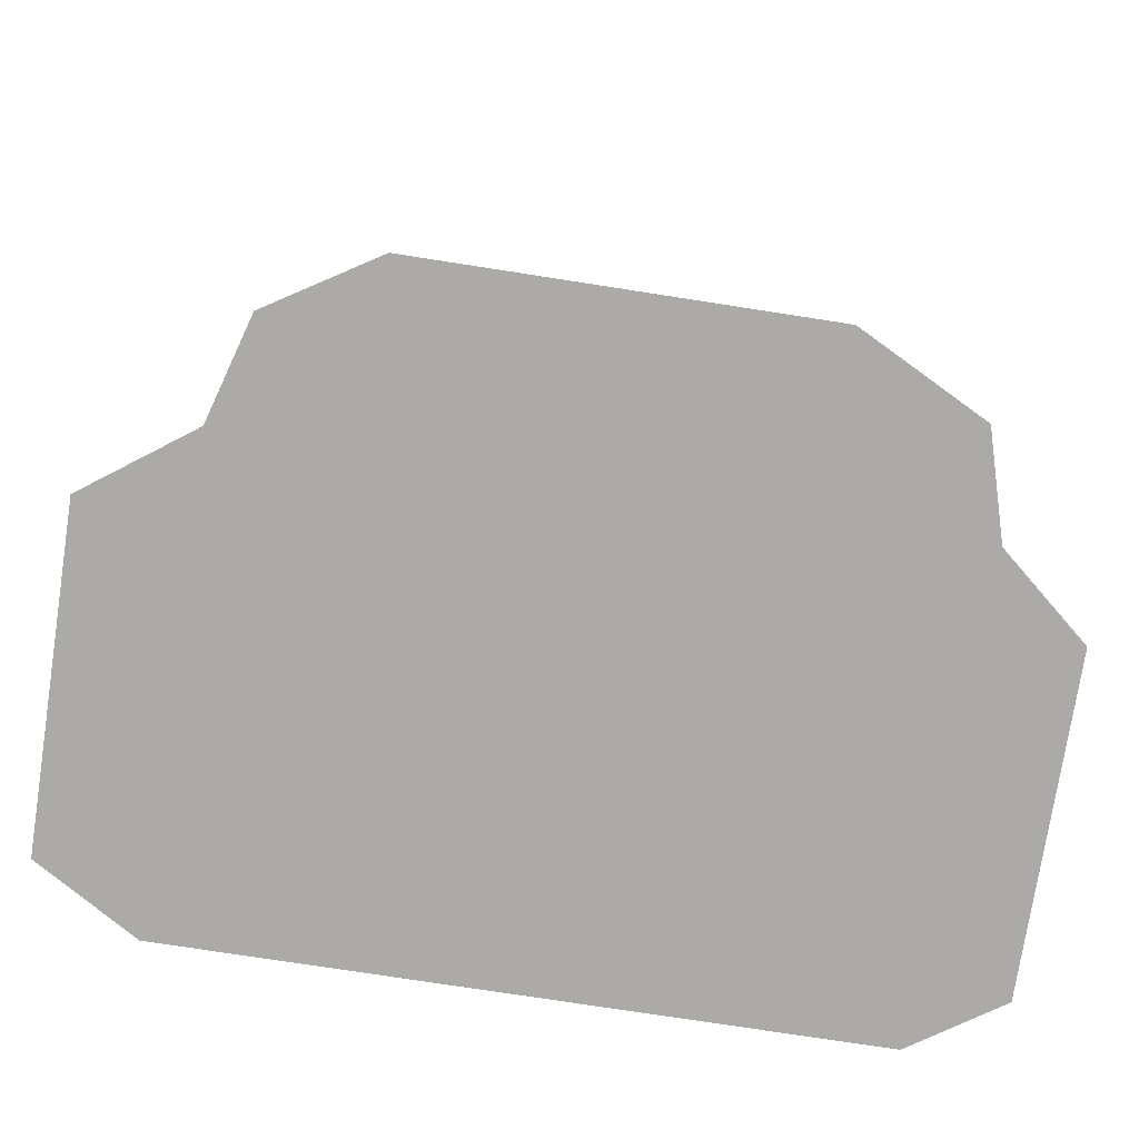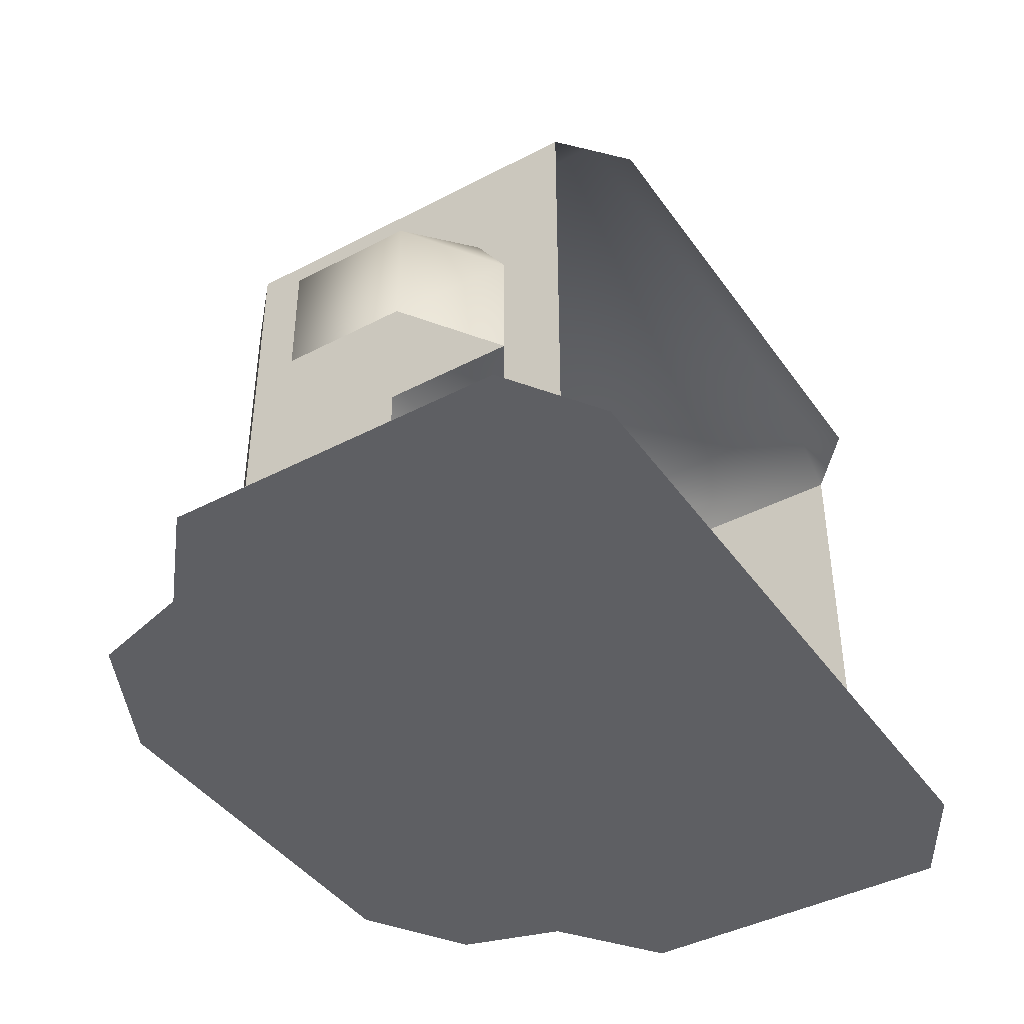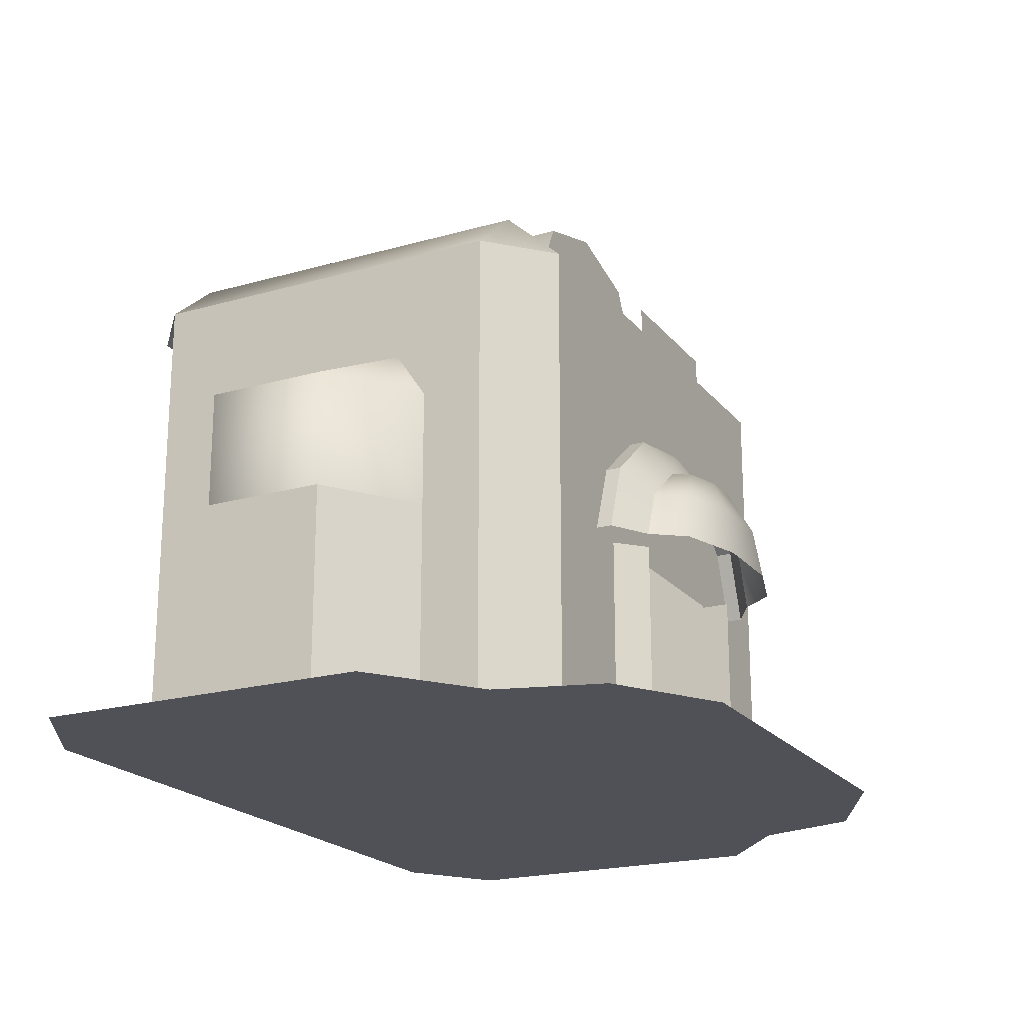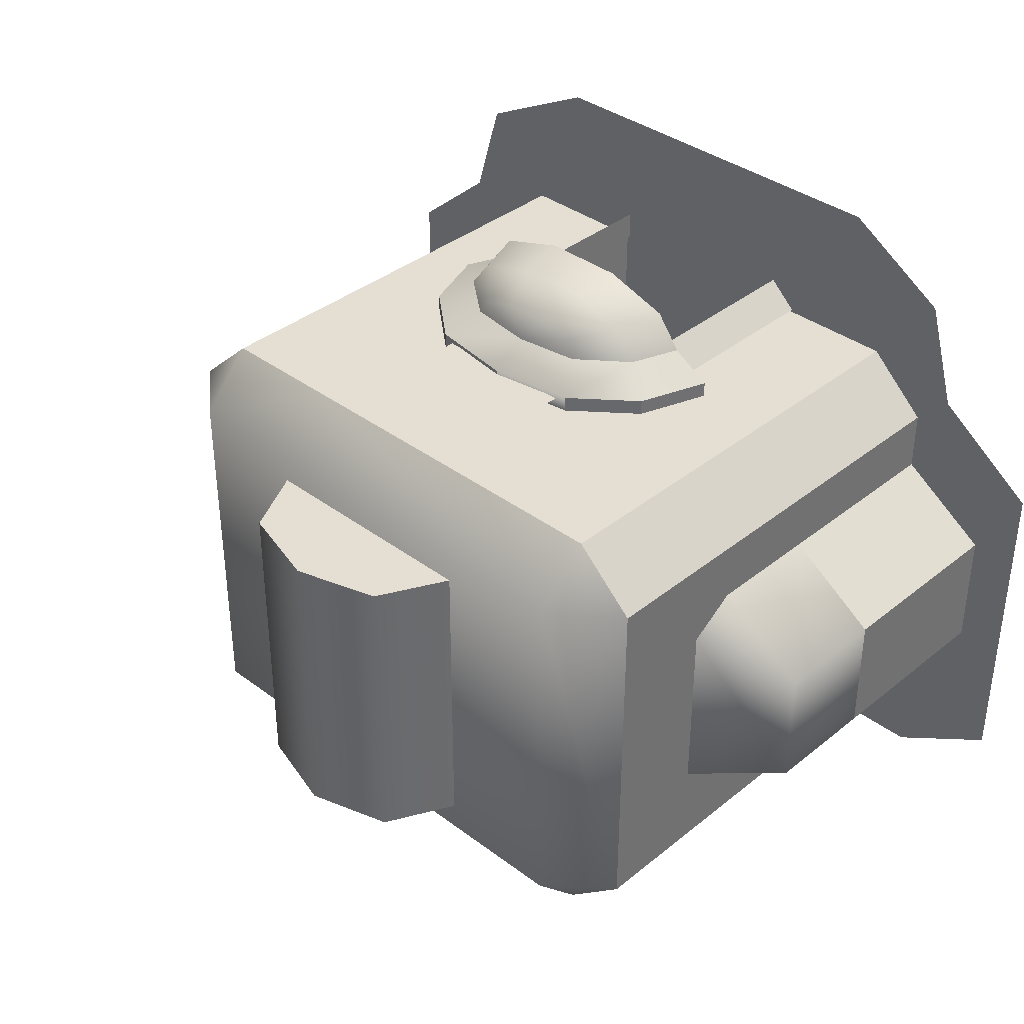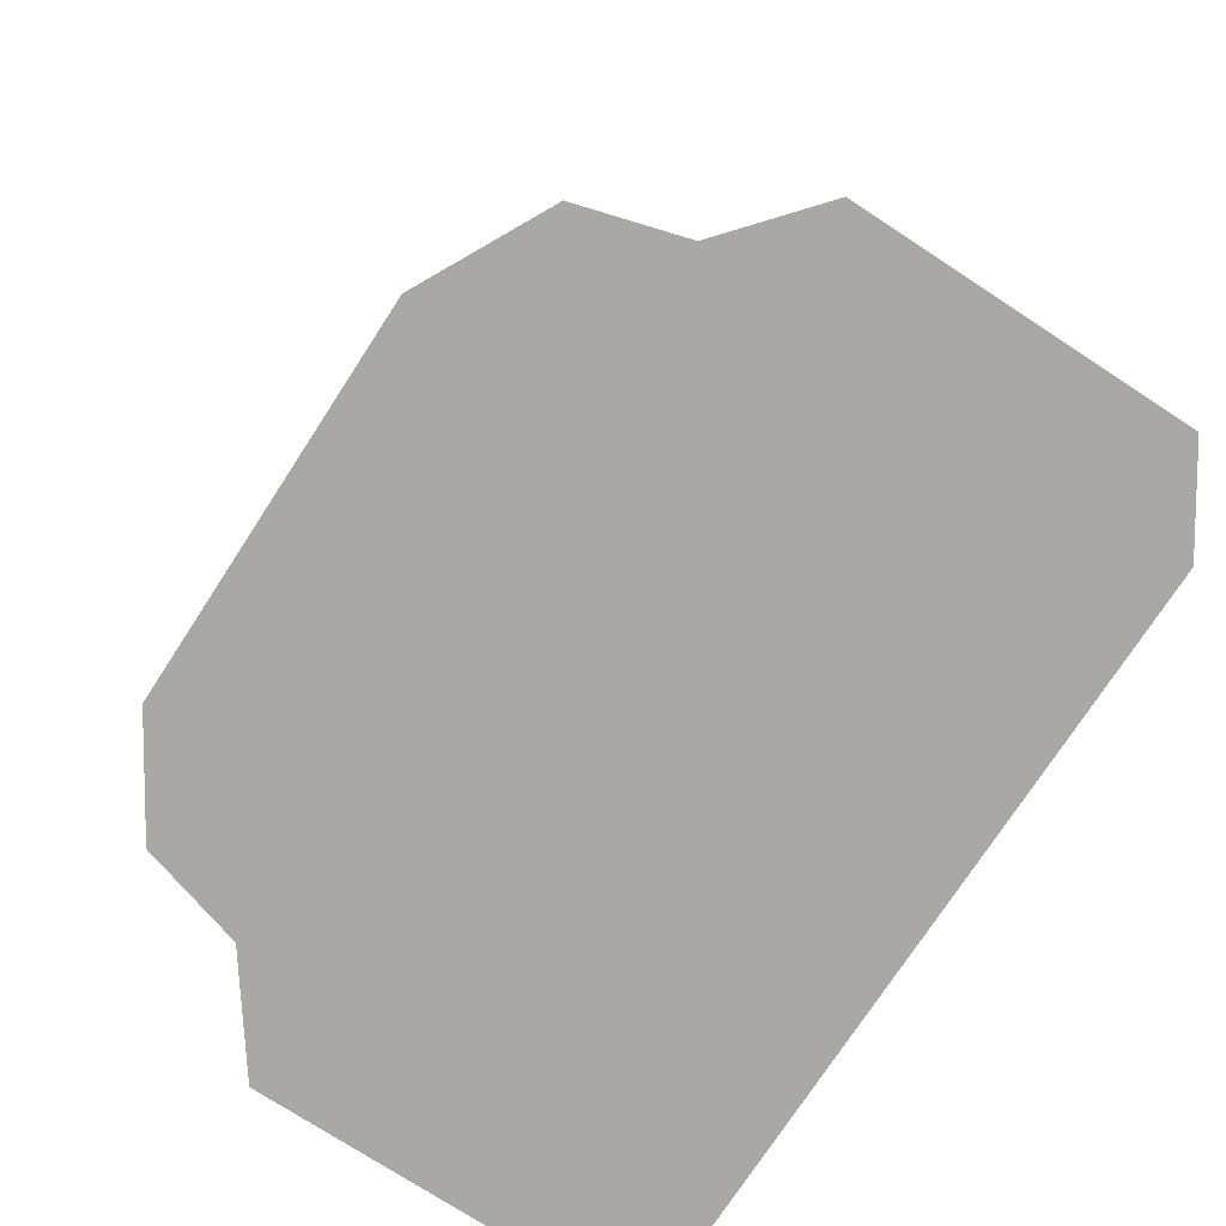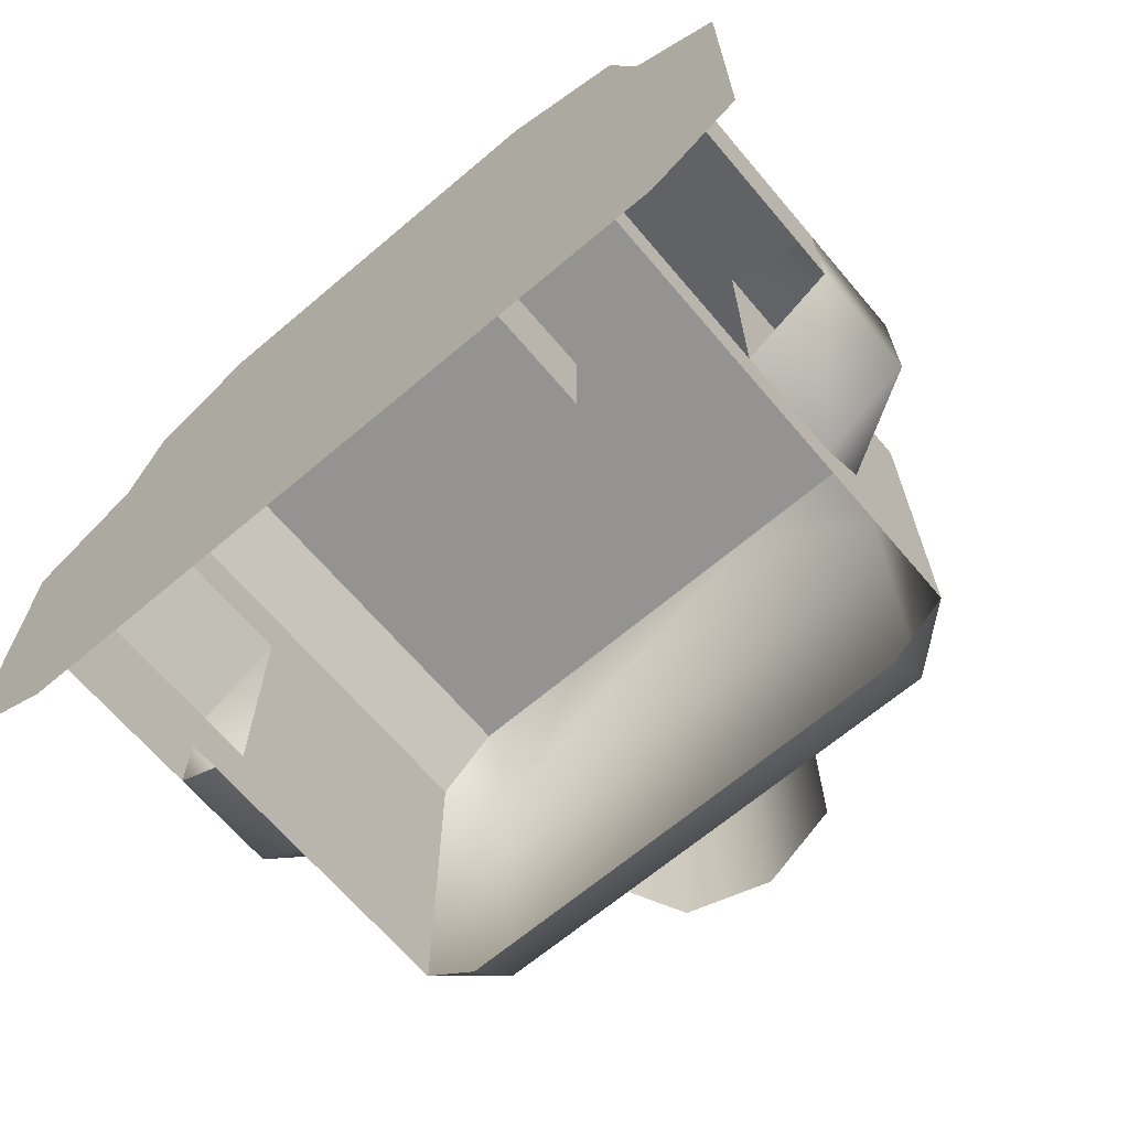
<metadata>
{"format":"obj","ext":"obj","renderer":"f3d","projection":"perspective","resolution":1024,"background":"white","views":[{"elev":-76.1,"azim":-8.8,"up":"+Y"},{"elev":-42.0,"azim":122.2,"up":"+Y"},{"elev":-20.5,"azim":-62.7,"up":"+Y"},{"elev":37.0,"azim":-136.0,"up":"+Z"},{"elev":-75.1,"azim":56.9,"up":"+Y"},{"elev":-66.8,"azim":40.3,"up":"+Z"}]}
</metadata>
<code>
g polygon0
v 46.66 2.32 -46.35
v -44.09 2.32 -46.35
v 46.66 2.32 -38.35
v -43.91 2.32 -38.12
v 46.66 2.32 5.703
v -43.91 2.32 5.703
f 1 2 3
f 2 4 3
f 3 4 5
f 4 6 5
v 25.81 2.32 37.91
v 25.81 2.32 29.31
v -26.09 2.32 29.31
v -26.09 2.32 37.91
v -43.91 2.32 5.703
v -26.09 2.32 29.31
v 25.81 2.32 29.31
v 46.66 2.32 5.703
v 46.66 2.32 5.703
v 58.49 2.32 5.703
v 58.49 2.32 -38.35
v 46.66 2.32 -38.35
v -57.67 2.32 5.703
v -43.91 2.32 5.703
v -43.91 2.32 -38.12
v -57.67 2.32 -38.17
f 7 8 9 10
f 11 12 13 14
f 15 16 17 18
f 19 20 21 22
v -26.09 2.32 37.91
v -26.09 2.32 29.31
v -39.91 2.32 29.31
v -26.09 2.32 29.31
v -43.91 2.32 15.7
v -39.91 2.32 29.31
v -43.91 2.32 5.703
v -43.91 2.32 15.7
v -26.09 2.32 29.31
v 42.66 2.32 29.31
v 25.81 2.32 29.31
v 25.81 2.32 37.91
v 46.66 2.32 15.7
v 25.81 2.32 29.31
v 42.66 2.32 29.31
v 46.66 2.32 5.703
v 25.81 2.32 29.31
v 46.66 2.32 15.7
v -57.67 2.32 -38.17
v -43.91 2.32 -38.12
v -44.09 2.32 -46.35
v 46.66 2.32 5.703
v 46.66 2.32 15.7
v 58.49 2.32 5.703
v 46.66 2.32 -38.35
v 58.49 2.32 -38.35
v 46.66 2.32 -46.35
v -43.91 2.32 15.7
v -43.91 2.32 5.703
v -57.67 2.32 5.703
f 23 24 25
f 26 27 28
f 29 30 31
f 32 33 34
f 35 36 37
f 38 39 40
f 41 42 43
f 44 45 46
f 47 48 49
f 50 51 52
g polygon1
v -9.781 44.93 21.3
v 9.758 44.93 21.3
v 9.758 64.96 21.3
v -9.781 64.96 21.3
v 52 29.02 -4
v 40 29.02 4
v 40 3.25 4
v 52 3.25 -4
v 52 29.02 -4
v 52 3.25 -4
v 52 3.25 -20
v 52 29.02 -20
v 40 3.227 12
v 40 3.25 4
v 40 29.02 4
v 40 29.02 12
v -15.5 64 19.38
v -15.5 44.01 19.38
v 15.94 44.01 19.38
v 15.94 64 19.38
v -15.5 44.01 19.38
v -15.5 64 19.38
v -32 64 19.38
v -32 44.01 19.38
v 15.94 44.01 19.38
v 32 44.01 19.38
v 32 64 19.38
v 15.94 64 19.38
v -40 44.01 -36
v -40 44.01 12
v -40 64 12
v -40 64 -36
v -40 44.01 12
v -32 44.01 19.38
v -32 64 19.38
v -40 64 12
v 40 44.01 12
v 40 44.01 -36
v 40 64 -36
v 40 64 12
v 32 44.01 19.38
v 40 44.01 12
v 40 64 12
v 32 64 19.38
v -32 3.227 19.38
v -13.91 3.25 19.38
v -13.91 28.91 19.38
v -32 28.91 19.38
v -40 3.238 12
v -32 3.227 19.38
v -32 28.91 19.38
v -40 28.91 12
v 32 3.25 19.38
v 32 29.02 19.38
v 14.26 28.88 19.38
v 14.26 3.25 19.38
v 40 29.02 -28
v 40 3.25 -28
v 40 3.25 -36
v 40 29.02 -36
v 32 3.25 19.38
v 40 3.227 12
v 40 29.02 12
v 32 29.02 19.38
v -40 28.91 4
v -52 28.91 -4
v -52 3.25 -4
v -40 3.25 4
v -52 28.91 -20
v -52 3.25 -20
v -52 3.25 -4
v -52 28.91 -4
v -40 28.91 4
v -40 3.25 4
v -40 3.238 12
v -40 28.91 12
v -40 28.91 -36
v -40 3.25 -36
v -40 3.25 -28
v -40 28.91 -28
f 53 54 55 56
f 57 58 59 60
f 61 62 63 64
f 65 66 67 68
f 69 70 71 72
f 73 74 75 76
f 77 78 79 80
f 81 82 83 84
f 85 86 87 88
f 89 90 91 92
f 93 94 95 96
f 97 98 99 100
f 101 102 103 104
f 105 106 107 108
f 109 110 111 112
f 113 114 115 116
f 117 118 119 120
f 121 122 123 124
f 125 126 127 128
f 129 130 131 132
g polygon2
v 17.5 28.88 24.79
v 22.59 28.91 21.81
v 15.18 35.23 24.79
v 19.35 38.03 21.81
v 8.84 40.31 24.79
v 11.52 44.48 21.81
v -0.03125 41.47 24.79
v -0.03125 46.15 21.81
v -8.484 40.31 24.79
v -11.16 44.48 21.81
v -14.82 35.23 24.79
v -18.99 38.03 21.81
v -17.14 28.88 24.79
v -22.23 28.91 21.81
f 133 134 135
f 134 136 135
f 135 136 137
f 136 138 137
f 137 138 139
f 138 140 139
f 139 140 141
f 140 142 141
f 141 142 143
f 142 144 143
f 143 144 145
f 144 146 145
v 17.5 28.88 24.79
v 15.18 35.23 24.79
v 14.2 28.88 29.14
v 12.32 35.23 28.56
v 5.531 28.88 31.82
v 4.816 35.23 30.88
v -5.176 28.88 31.82
v -4.457 35.23 30.88
v -13.84 28.88 29.14
v -11.96 35.23 28.56
v -17.14 28.88 24.79
v -14.82 35.23 24.79
f 147 148 149
f 148 150 149
f 149 150 151
f 150 152 151
f 151 152 153
f 152 154 153
f 153 154 155
f 154 156 155
f 155 156 157
f 156 158 157
v 15.92 70.87 8.367
v 15.92 70.87 -31.98
v 11.31 79.87 8.367
v 11.31 79.87 -31.98
v -0.03125 83.11 8.367
v -0.03125 83.11 -31.98
v -10.95 79.87 8.367
v -10.95 79.87 -31.98
v -15.56 70.87 8.367
v -15.56 70.87 -31.98
f 159 160 161
f 160 162 161
f 161 162 163
f 162 164 163
f 163 164 165
f 164 166 165
f 165 166 167
f 166 168 167
v 15.18 35.23 24.79
v 8.84 40.31 24.79
v 12.32 35.23 28.56
v 7.188 40.31 26.96
v 4.816 35.23 30.88
v 2.855 40.31 28.31
v -4.457 35.23 30.88
v -2.496 40.31 28.31
f 169 170 171
f 170 172 171
f 171 172 173
f 172 174 173
f 173 174 175
f 174 176 175
v -32 44.01 19.38
v -32 28.91 19.38
v -15.5 44.01 19.38
v -15.52 28.91 19.38
v 15.94 44.01 19.38
v 15.91 28.88 19.38
v 32 44.01 19.38
v 32 29.02 19.38
f 177 178 179
f 178 180 179
f 179 180 181
f 180 182 181
f 181 182 183
f 182 184 183
v -40 44 -28
v -40 28.91 -28
v -52 44 -20
v -52 28.91 -20
v -52 44 -4
v -52 28.91 -4
f 185 186 187
f 186 188 187
f 187 188 189
f 188 190 189
v 40 29.02 -28
v 40 44 -28
v 52 29.02 -20
v 52 44 -20
v 52 29.02 -4
v 52 44 -4
f 191 192 193
f 192 194 193
f 193 194 195
f 194 196 195
v -2.496 40.31 28.31
v 2.855 40.31 28.31
v -0.03125 41.47 24.79
v 7.188 40.31 26.96
v 8.84 40.31 24.79
f 197 198 199
f 198 200 199
f 199 200 201
v -10.95 79.87 8.367
v -0.03125 70.87 8.367
v -0.03125 83.11 8.367
v 11.31 79.87 8.367
f 202 203 204
f 203 205 204
v 17.91 3.25 19.15
v -0.03125 3.25 19.15
v 13.53 3.25 27.01
v 5.66 3.25 32.87
f 206 207 208
f 207 209 208
v -5.301 3.25 32.87
v -0.03125 3.25 19.15
v -13.17 3.25 27.01
v -17.56 3.25 19.15
f 210 211 212
f 211 213 212
v -13.45 28.5 23.21
v -17.14 28.5 19.79
v -17.14 3.348 19.79
v -13.45 3.348 23.21
v 32 70.8 -36
v -32 70.8 -36
v -32 70.8 12
v 32 70.8 12
v 32 64 -43.02
v -32 64 -43.02
v -32 70.8 -36
v 32 70.8 -36
v -40 64 -36
v -40 64 12
v -32 70.8 12
v -32 70.8 -36
v 13.8 3.348 23.21
v 13.8 28.5 23.21
v 13.8 28.5 19.45
v 13.8 3.348 19.45
v 40 64 12
v 40 64 -36
v 32 70.8 -36
v 32 70.8 12
v 17.5 3.348 19.79
v 17.5 28.5 19.79
v 13.8 28.5 23.21
v 13.8 3.348 23.21
v 40 29.02 4
v 40 29.02 -28
v 40 44.01 -36
v 40 44.01 12
v -40 28.91 12
v -32 28.91 19.38
v -32 44.01 19.38
v -40 44.01 12
v -0.03125 46.15 21.81
v 11.52 44.48 21.81
v 11.52 44.48 19.79
v -0.03125 46.15 19.79
v 32 29.02 19.38
v 40 29.02 12
v 40 44.01 12
v 32 44.01 19.38
v -13.91 3.25 3.051
v -13.91 28.91 3.051
v -13.91 28.91 19.38
v -13.91 3.25 19.38
v 14.26 3.25 3.051
v 14.26 3.25 19.38
v 14.26 28.88 19.38
v 14.26 28.88 3.051
v -13.91 3.25 19.38
v 14.26 3.25 19.38
v 14.26 3.25 3.051
v -13.91 3.25 3.051
v -13.91 3.25 3.051
v 14.26 3.25 3.051
v 14.26 28.88 3.051
v -13.91 28.91 3.051
v -40 28.91 4
v -40 44.01 12
v -40 44.01 -36
v -40 28.91 -28
v -11.16 44.48 21.81
v -0.03125 46.15 21.81
v -0.03125 46.15 19.79
v -11.16 44.48 19.79
v 11.52 44.48 21.81
v 19.35 38.03 21.81
v 19.35 38.03 19.79
v 11.52 44.48 19.79
v -18.99 38.03 21.81
v -11.16 44.48 21.81
v -11.16 44.48 19.79
v -18.99 38.03 19.79
v -40 49.94 0
v -40 49.94 -24
v -52 44 -20
v -52 44 -4
v -40 28.91 4
v -40 44 4
v -52 44 -4
v -52 28.91 -4
v 19.35 38.03 21.81
v 22.59 28.91 21.81
v 22.59 28.91 19.79
v 19.35 38.03 19.79
v -22.23 28.91 21.81
v -18.99 38.03 21.81
v -18.99 38.03 19.79
v -22.23 28.91 19.79
v 40 49.94 0
v 52 44 -4
v 52 44 -20
v 40 49.94 -24
v 40 29.02 4
v 52 29.02 -4
v 52 44 -4
v 40 44 4
v -11.96 35.23 28.56
v -4.457 35.23 30.88
v -2.496 40.31 28.31
v -6.828 40.31 26.96
v -14.82 35.23 24.79
v -11.96 35.23 28.56
v -6.828 40.31 26.96
v -8.484 40.31 24.79
v -13.45 28.5 23.21
v -13.45 3.348 23.21
v -13.45 3.348 19.45
v -13.45 28.5 19.45
v -32 70.8 12
v -15.5 64 19.38
v 15.94 64 19.38
v 32 70.8 12
f 214 215 216 217
f 218 219 220 221
f 222 223 224 225
f 226 227 228 229
f 230 231 232 233
f 234 235 236 237
f 238 239 240 241
f 242 243 244 245
f 246 247 248 249
f 250 251 252 253
f 254 255 256 257
f 258 259 260 261
f 262 263 264 265
f 266 267 268 269
f 270 271 272 273
f 274 275 276 277
f 278 279 280 281
f 282 283 284 285
f 286 287 288 289
f 290 291 292 293
f 294 295 296 297
f 298 299 300 301
f 302 303 304 305
f 306 307 308 309
f 310 311 312 313
f 314 315 316 317
f 318 319 320 321
f 322 323 324 325
f 326 327 328 329
v -6.828 40.31 26.96
v -2.496 40.31 28.31
v -0.03125 41.47 24.79
v -8.484 40.31 24.79
v -6.828 40.31 26.96
v -0.03125 41.47 24.79
v -40 44 4
v -40 49.94 0
v -52 44 -4
v 15.92 70.87 8.367
v 11.31 79.87 8.367
v -0.03125 70.87 8.367
v -0.03125 3.25 19.15
v -5.301 3.25 32.87
v 5.66 3.25 32.87
v -10.95 79.87 8.367
v -15.56 70.87 8.367
v -0.03125 70.87 8.367
v -32 70.8 12
v -32 64 19.38
v -15.5 64 19.38
v 40 29.02 12
v 40 29.02 4
v 40 44.01 12
v 32 70.8 12
v 15.94 64 19.38
v 32 64 19.38
v -32 64 -43.02
v -40 64 -36
v -32 70.8 -36
v -40 64 12
v -32 64 19.38
v -32 70.8 12
v 40 64 -36
v 32 64 -43.02
v 32 70.8 -36
v 32 64 19.38
v 40 64 12
v 32 70.8 12
v 40 29.02 -28
v 40 29.02 -36
v 40 44.01 -36
v -40 28.91 12
v -40 44.01 12
v -40 28.91 4
v -40 28.91 -28
v -40 44.01 -36
v -40 28.91 -36
v -40 49.94 -24
v -40 44 -28
v -52 44 -20
v 40 44 4
v 52 44 -4
v 40 49.94 0
v 40 49.94 -24
v 52 44 -20
v 40 44 -28
f 330 331 332
f 333 334 335
f 336 337 338
f 339 340 341
f 342 343 344
f 345 346 347
f 348 349 350
f 351 352 353
f 354 355 356
f 357 358 359
f 360 361 362
f 363 364 365
f 366 367 368
f 369 370 371
f 372 373 374
f 375 376 377
f 378 379 380
f 381 382 383
f 384 385 386

</code>
